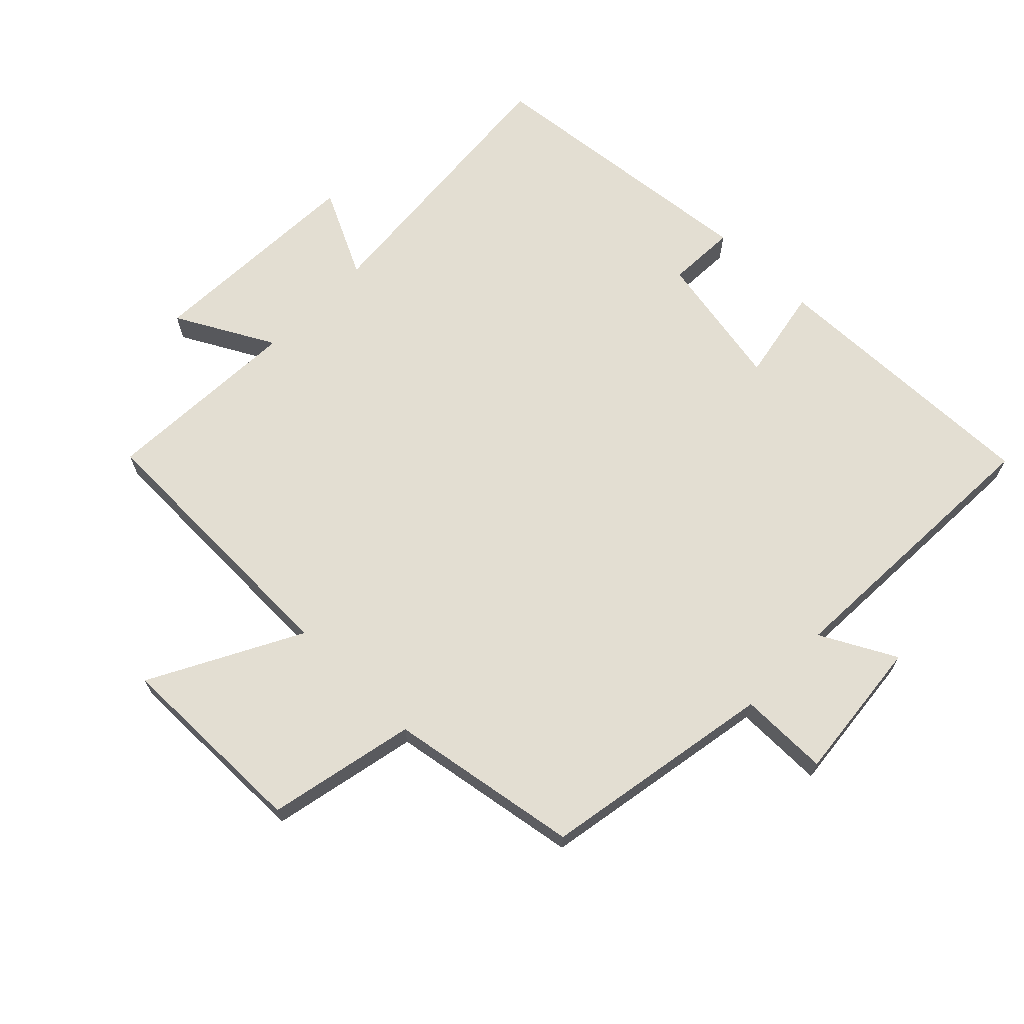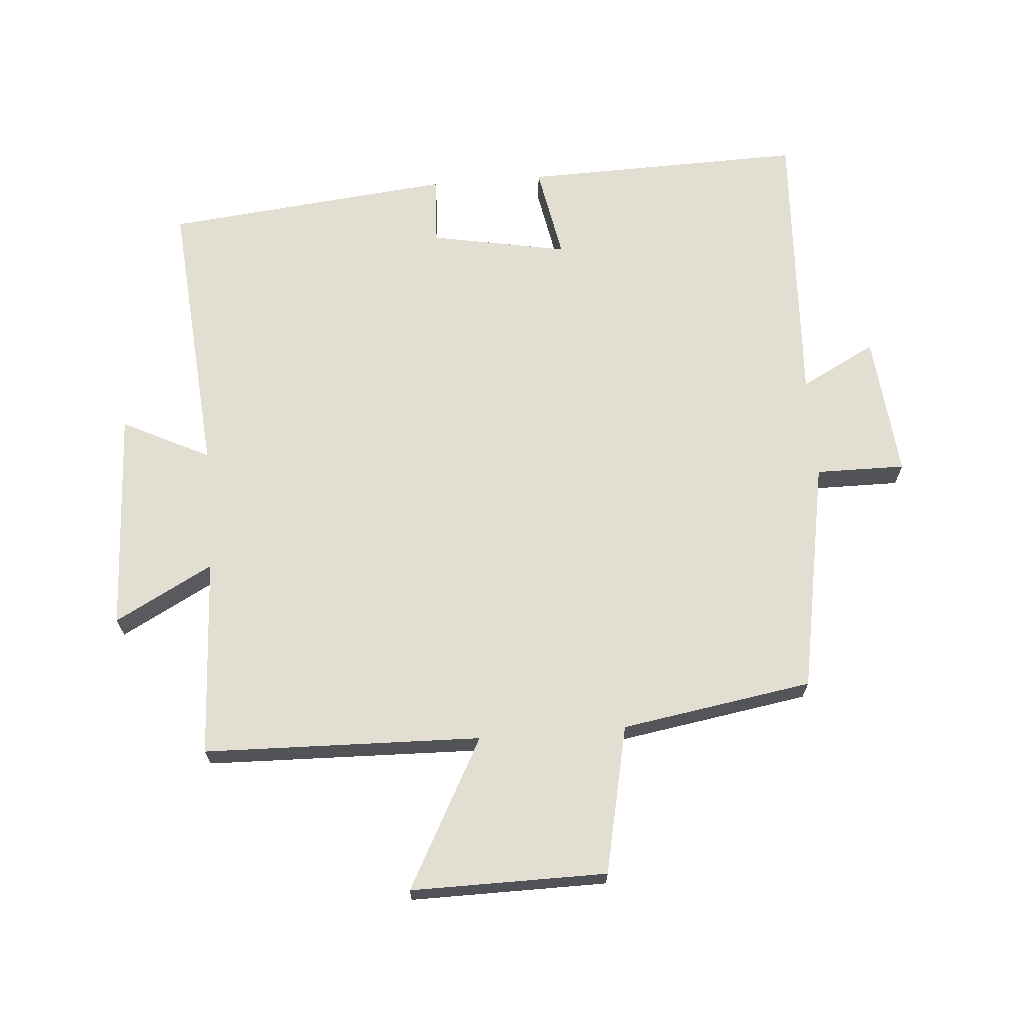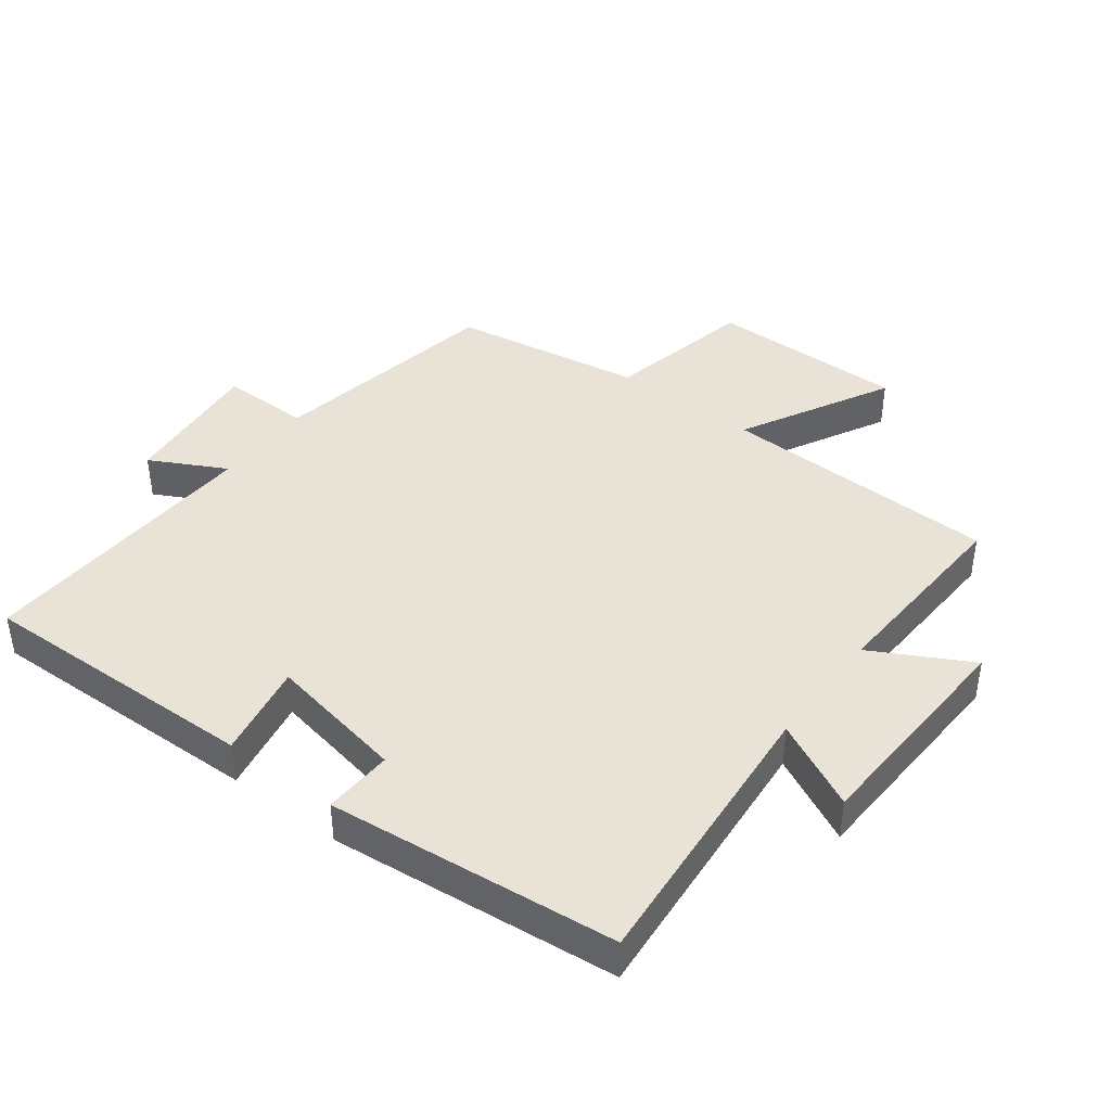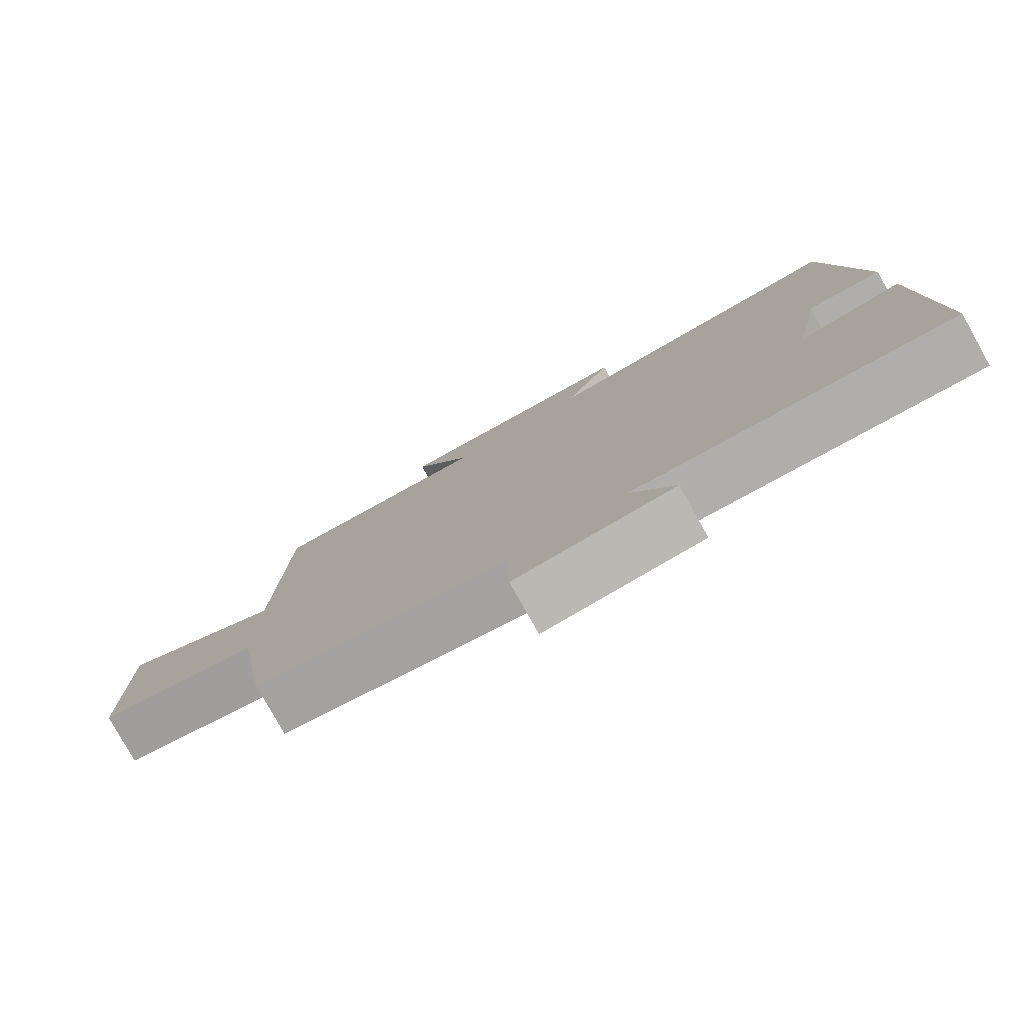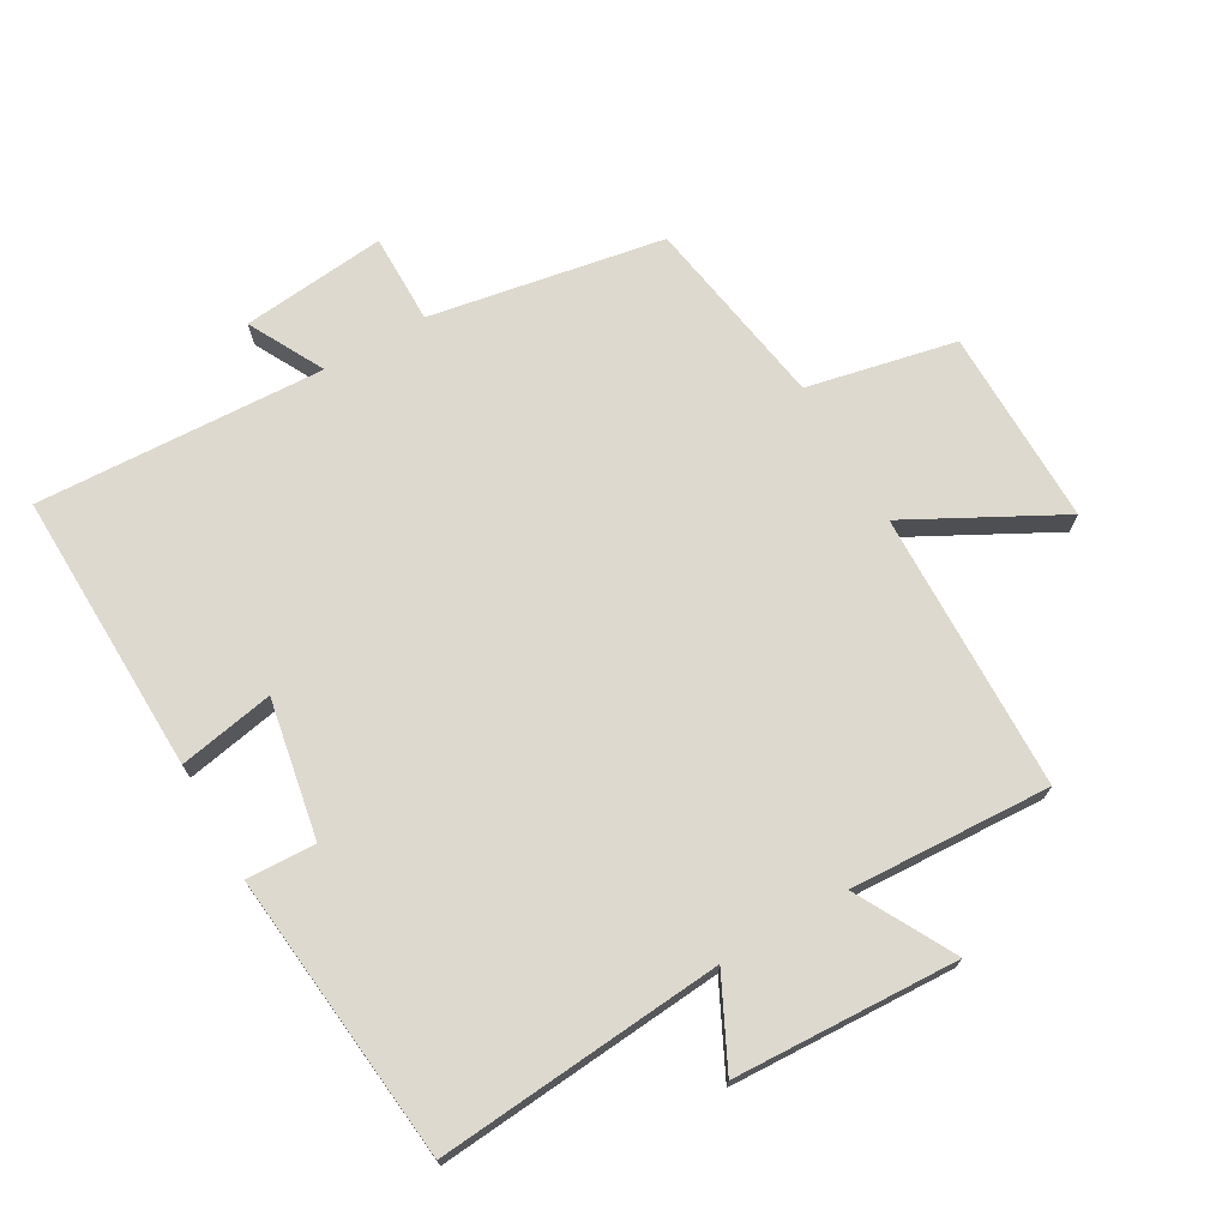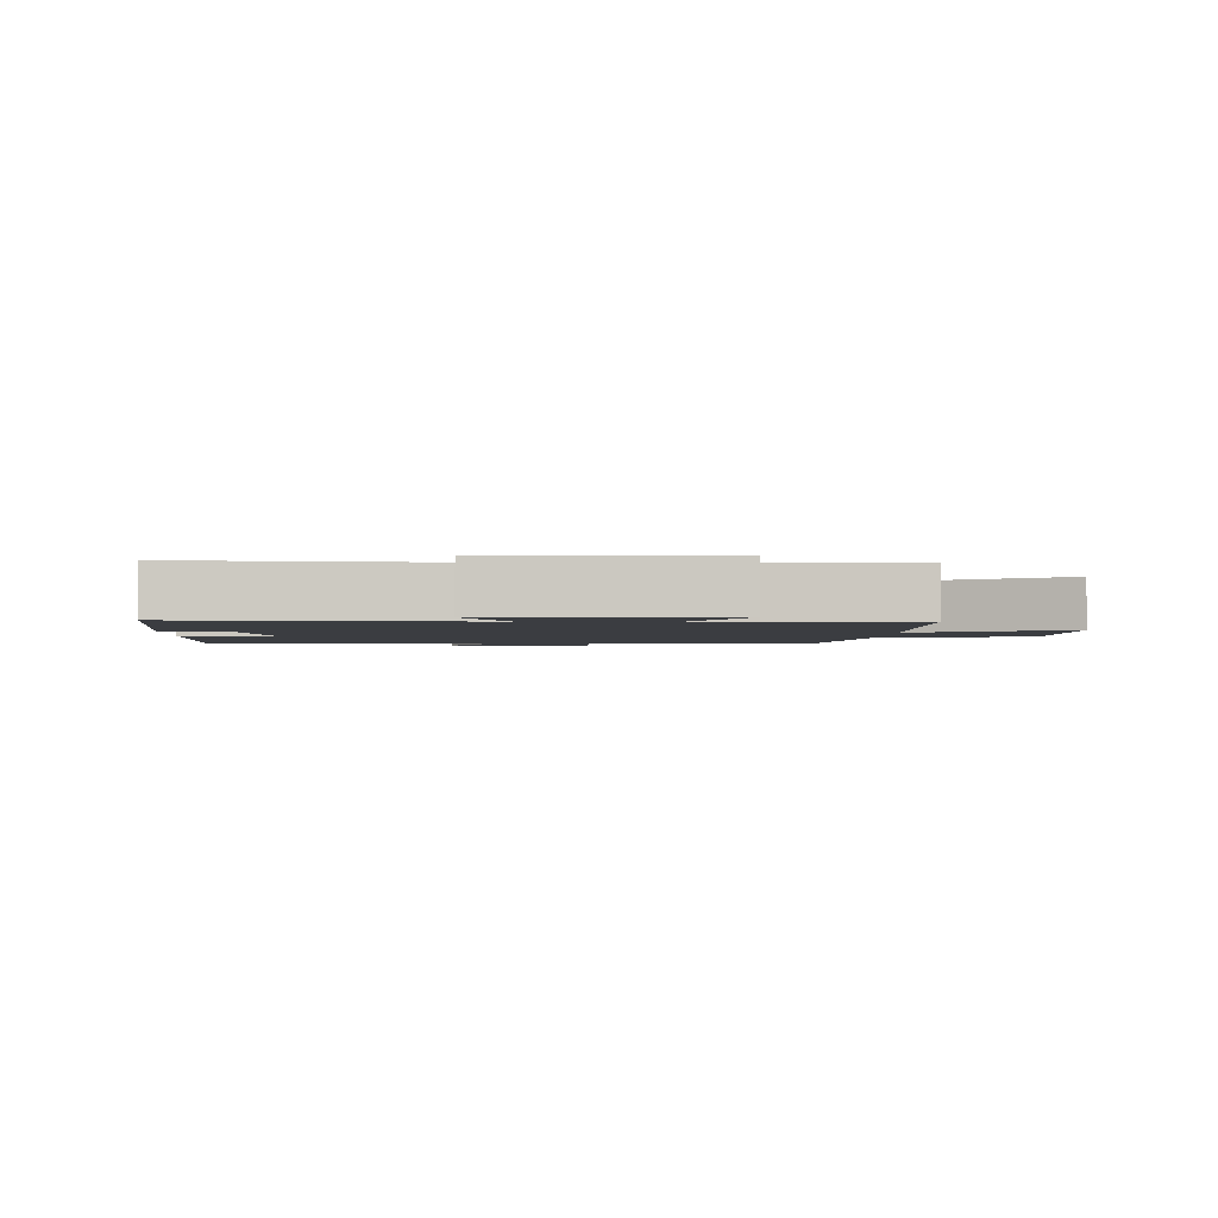
<metadata>
{"format":"obj","ext":"obj","renderer":"f3d","projection":"perspective","resolution":1024,"background":"white","views":[{"elev":67.5,"azim":134.2,"up":"+Y"},{"elev":67.9,"azim":85.5,"up":"+Y"},{"elev":41.7,"azim":-52.9,"up":"+Y"},{"elev":-79.5,"azim":-150.8,"up":"+Z"},{"elev":71.7,"azim":-30.0,"up":"+Y"},{"elev":-2.3,"azim":-1.7,"up":"+Y"}]}
</metadata>
<code>
v 0.452 0.07 -0.435
v 0.093 0.07 -0.5
v 0.094 0.07 -0.638
v -0.128 0.07 -0.616
v -0.067 0.07 -0.5
v -0.51 0.07 -0.522
v -0.5 0.07 -0.088
v -0.354 0.07 -0.115
v -0.394 0.07 0.097
v -0.5 0.07 0.092
v -0.455 0.07 0.536
v -0.016 0.07 0.5
v -0.083 0.07 0.635
v 0.261 0.07 0.651
v 0.18 0.07 0.5
v 0.488 0.07 0.516
v 0.5 0.07 0.088
v 0.73 0.07 0.211
v 0.728 0.07 -0.091
v 0.5 0.07 -0.14
v 0.452 0 -0.435
v 0.093 0 -0.5
v 0.094 0 -0.638
v -0.128 0 -0.616
v -0.067 0 -0.5
v -0.51 0 -0.522
v -0.5 0 -0.088
v -0.354 0 -0.115
v -0.394 0 0.097
v -0.5 0 0.092
v -0.455 0 0.536
v -0.016 0 0.5
v -0.083 0 0.635
v 0.261 0 0.651
v 0.18 0 0.5
v 0.488 0 0.516
v 0.5 0 0.088
v 0.73 0 0.211
v 0.728 0 -0.091
v 0.5 0 -0.14
f 17 18 19 20
f 15 16 17 20
f 15 20 1 2
f 12 13 14 15
f 12 15 2
f 9 10 11 12
f 8 9 12 2
f 5 6 7 8
f 5 8 2 3
f 3 4 5
f 40 39 38 37
f 40 37 36 35
f 22 21 40 35
f 35 34 33 32
f 22 35 32
f 32 31 30 29
f 22 32 29 28
f 28 27 26 25
f 23 22 28 25
f 25 24 23
f 1 21 22 2
f 2 22 23 3
f 3 23 24 4
f 4 24 25 5
f 5 25 26 6
f 6 26 27 7
f 7 27 28 8
f 8 28 29 9
f 9 29 30 10
f 10 30 31 11
f 11 31 32 12
f 12 32 33 13
f 13 33 34 14
f 14 34 35 15
f 15 35 36 16
f 16 36 37 17
f 17 37 38 18
f 18 38 39 19
f 19 39 40 20
f 20 40 21 1

</code>
